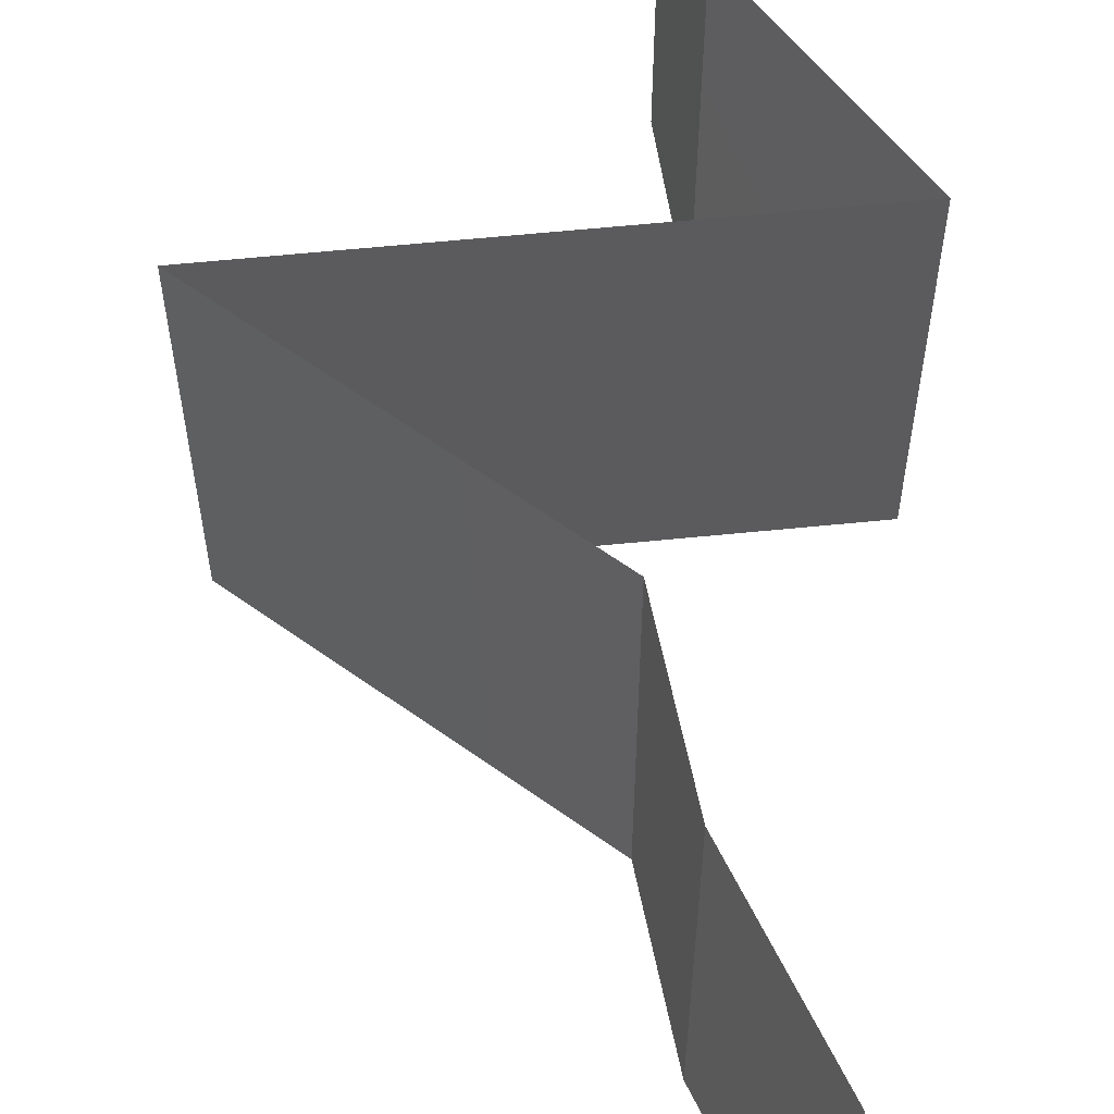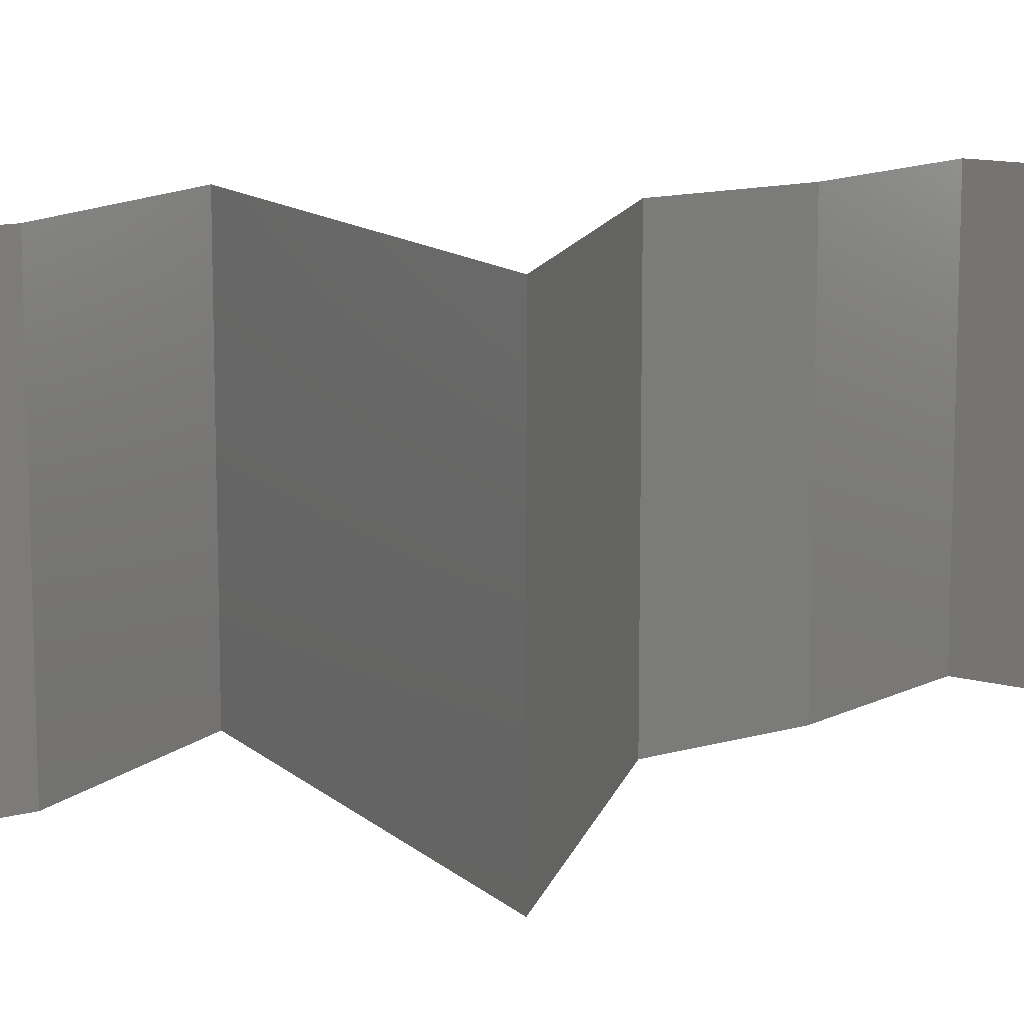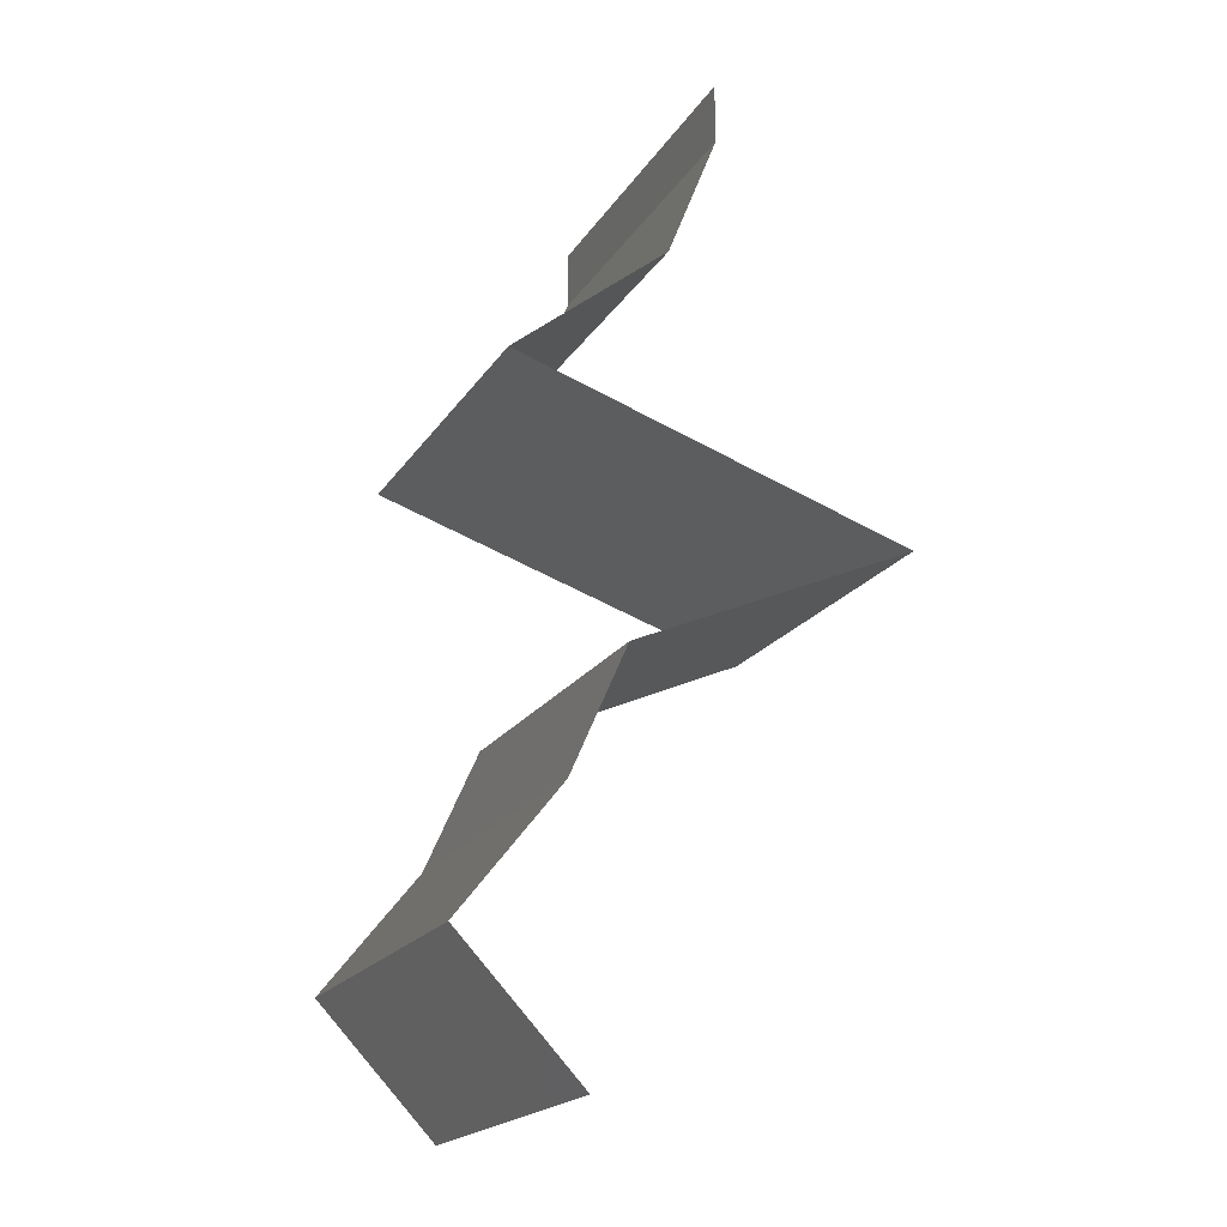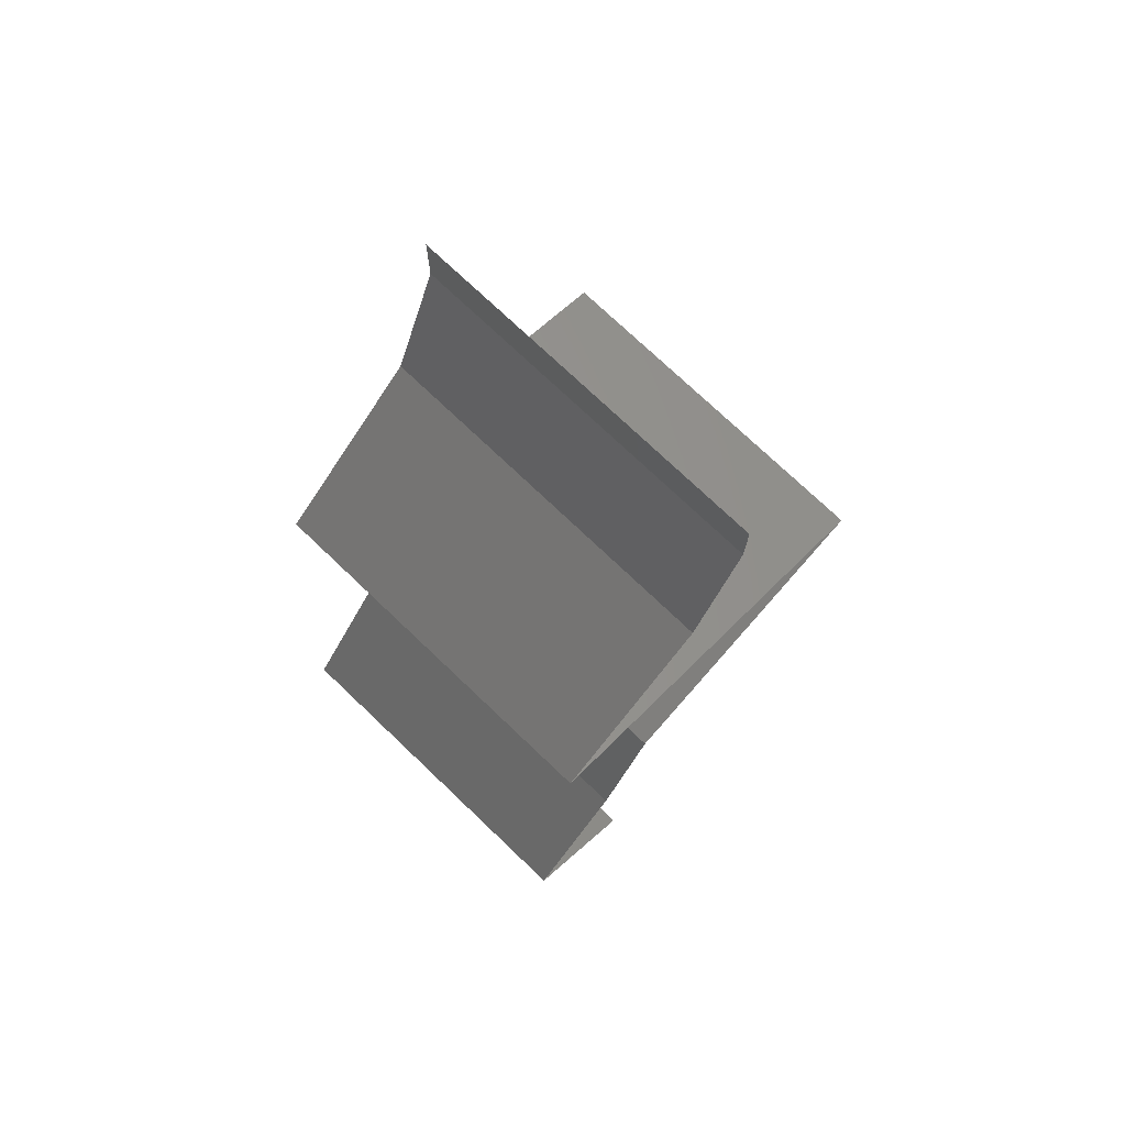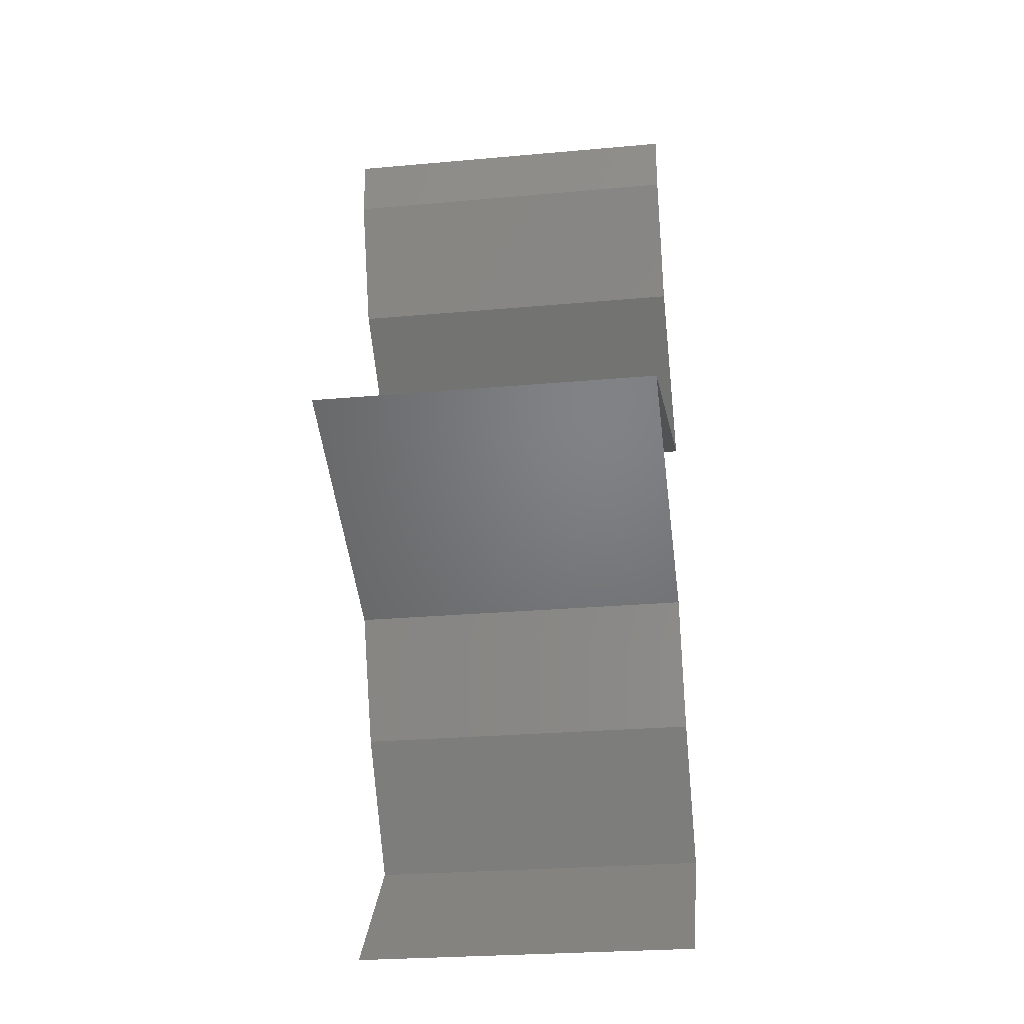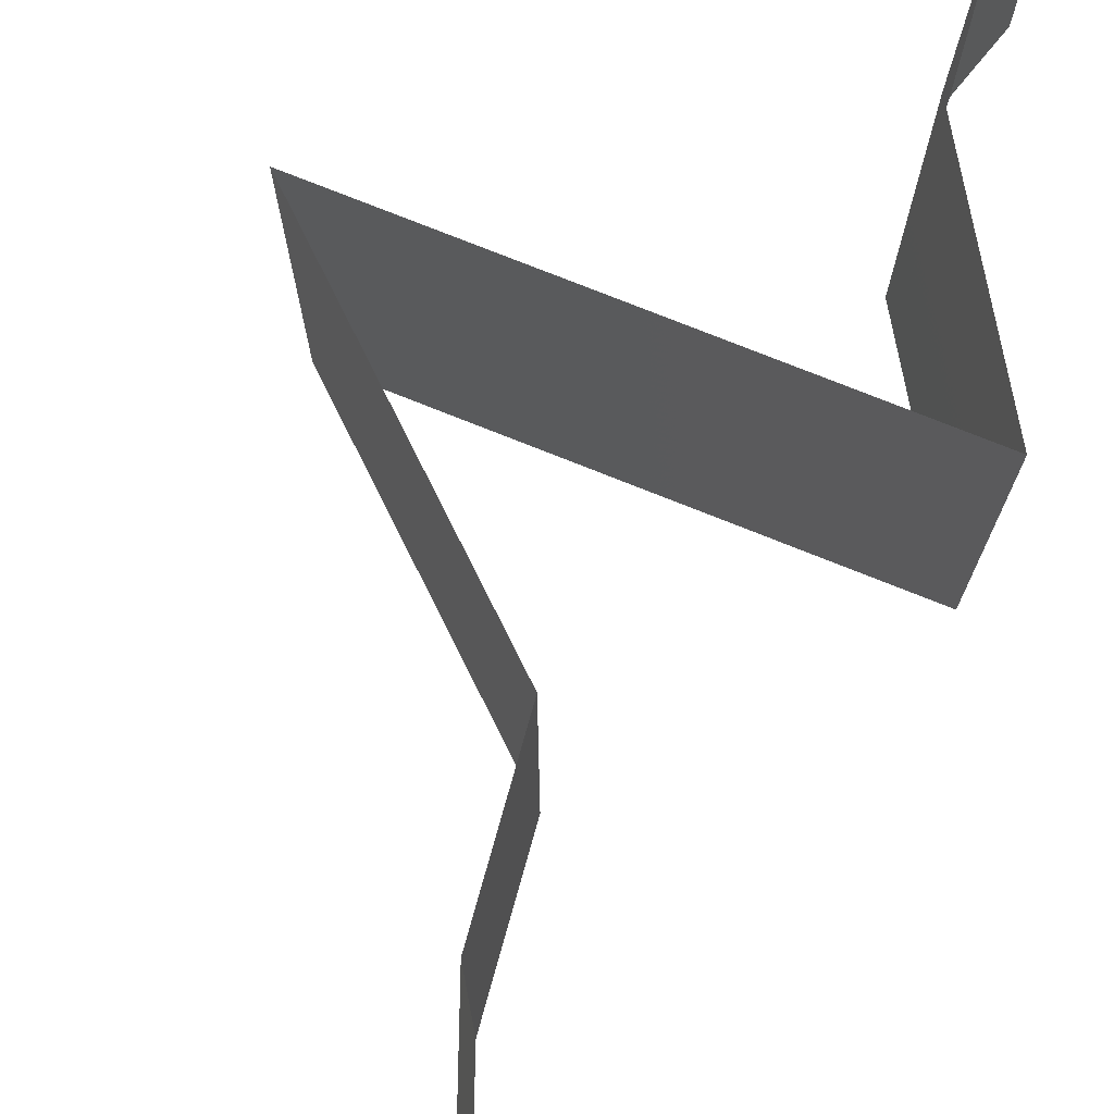
<metadata>
{"format":"stl","ext":"stl","renderer":"f3d","projection":"perspective","resolution":1024,"background":"white","views":[{"elev":62.4,"azim":11.9,"up":"+Z"},{"elev":12.7,"azim":-100.6,"up":"+Z"},{"elev":-20.0,"azim":156.2,"up":"+Y"},{"elev":74.8,"azim":133.6,"up":"+Y"},{"elev":-26.7,"azim":-82.0,"up":"+Y"},{"elev":76.5,"azim":39.4,"up":"+Z"}]}
</metadata>
<code>
# stl→obj: 49 verts, 72 faces
v 0.04 0.05662 0
v 0.04 0.06 0
v 0.04 0.06 0.01
v 0.04 0.05662 0.01
v 0.04 0.06 0.02
v 0.04 0.05662 0.02
v 0.04138 0.05308 0.015
v 0.04277 0.04954 0
v 0.04138 0.05308 0.005
v 0.04277 0.04954 0.01
v 0.04277 0.04954 0.02
v 0.04706 0.04601 0.005494
v 0.05136 0.04247 0
v 0.05136 0.04247 0.02
v 0.04706 0.04601 0.01448
v 0.05136 0.04247 0.01
v 0.04288 0.03976 0.01152
v 0.04025 0.03893 0.02
v 0.04583 0.04071 0.005175
v 0.04025 0.03893 0
v 0.03619 0.03763 0.00683
v 0.02914 0.03539 0
v 0.02914 0.03539 0.02
v 0.03548 0.03741 0.0136
v 0.02914 0.03539 0.01
v 0.03579 0.03242 0.007619
v 0.03706 0.03185 0
v 0.04498 0.02831 0.01
v 0.03956 0.03074 0.01361
v 0.04498 0.02831 0.02
v 0.04498 0.02831 0
v 0.04088 0.03014 0.005024
v 0.03419 0.03313 0.01428
v 0.03706 0.03185 0.02
v 0.04809 0.02123 0
v 0.04654 0.02477 0.005
v 0.04809 0.02123 0.01
v 0.04654 0.02477 0.015
v 0.04809 0.02123 0.02
v 0.05089 0.01769 0.015
v 0.05368 0.01416 0
v 0.05089 0.01769 0.005
v 0.05368 0.01416 0.01
v 0.05368 0.01416 0.02
v 0.05031 0.01062 0.015
v 0.04693 0.007078 0
v 0.05031 0.01062 0.005
v 0.04693 0.007078 0.01
v 0.04693 0.007078 0.02
f 1 2 3
f 4 5 6
f 3 5 4
f 1 3 4
f 6 7 4
f 8 9 10
f 4 9 1
f 10 7 11
f 10 9 4
f 11 7 6
f 1 9 8
f 4 7 10
f 8 12 13
f 14 15 11
f 11 15 10
f 13 12 16
f 10 12 8
f 16 15 14
f 16 12 15
f 15 12 10
f 14 17 16
f 18 17 14
f 13 19 20
f 20 21 22
f 23 24 18
f 22 21 25
f 21 19 17
f 20 19 21
f 16 19 13
f 25 24 23
f 24 21 17
f 24 17 18
f 17 19 16
f 25 21 24
f 22 26 27
f 25 26 22
f 28 29 30
f 31 32 28
f 23 33 25
f 30 29 34
f 29 32 26
f 27 32 31
f 34 33 23
f 28 32 29
f 33 29 26
f 33 26 25
f 26 32 27
f 34 29 33
f 35 36 37
f 30 38 28
f 37 38 39
f 28 36 31
f 37 36 28
f 28 38 37
f 31 36 35
f 39 38 30
f 39 40 37
f 41 42 43
f 37 42 35
f 43 40 44
f 43 42 37
f 37 40 43
f 35 42 41
f 44 40 39
f 44 45 43
f 46 47 48
f 43 47 41
f 48 45 49
f 43 45 48
f 48 47 43
f 41 47 46
f 49 45 44

</code>
